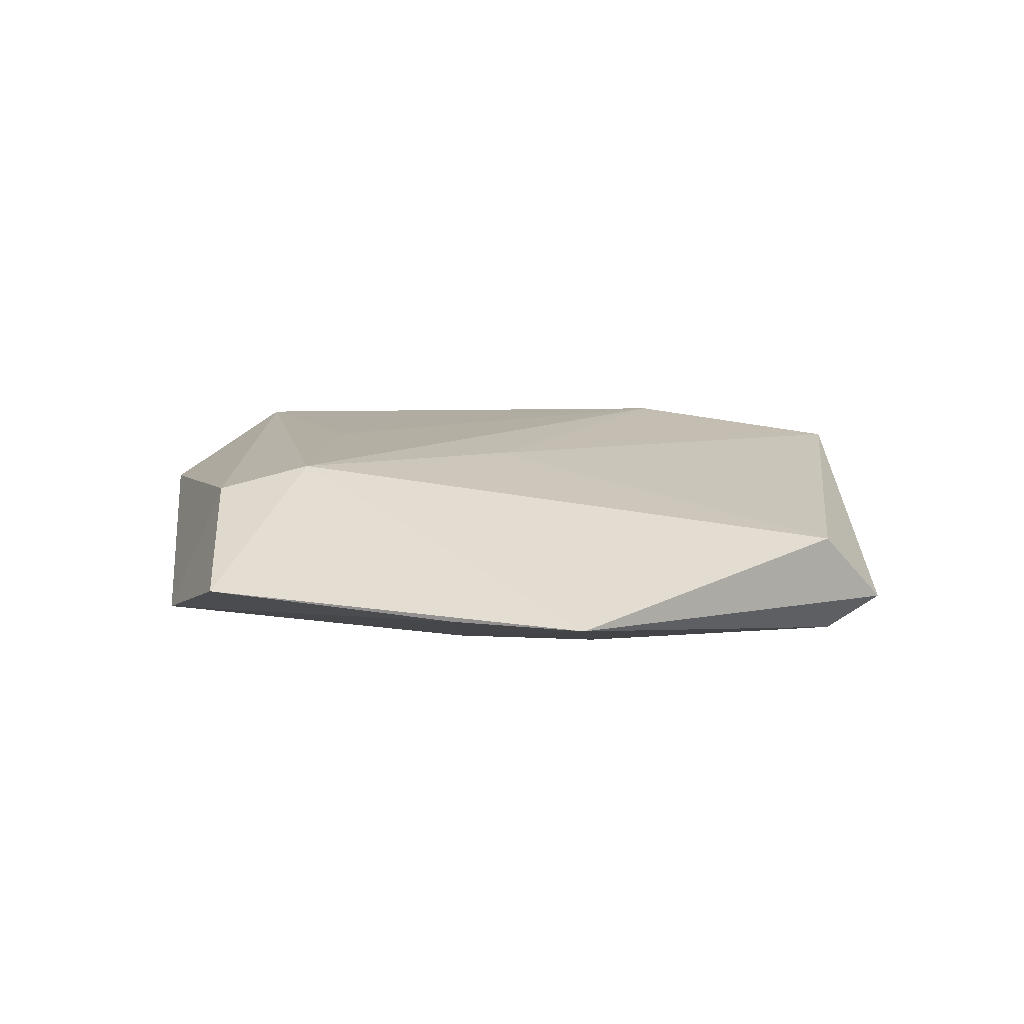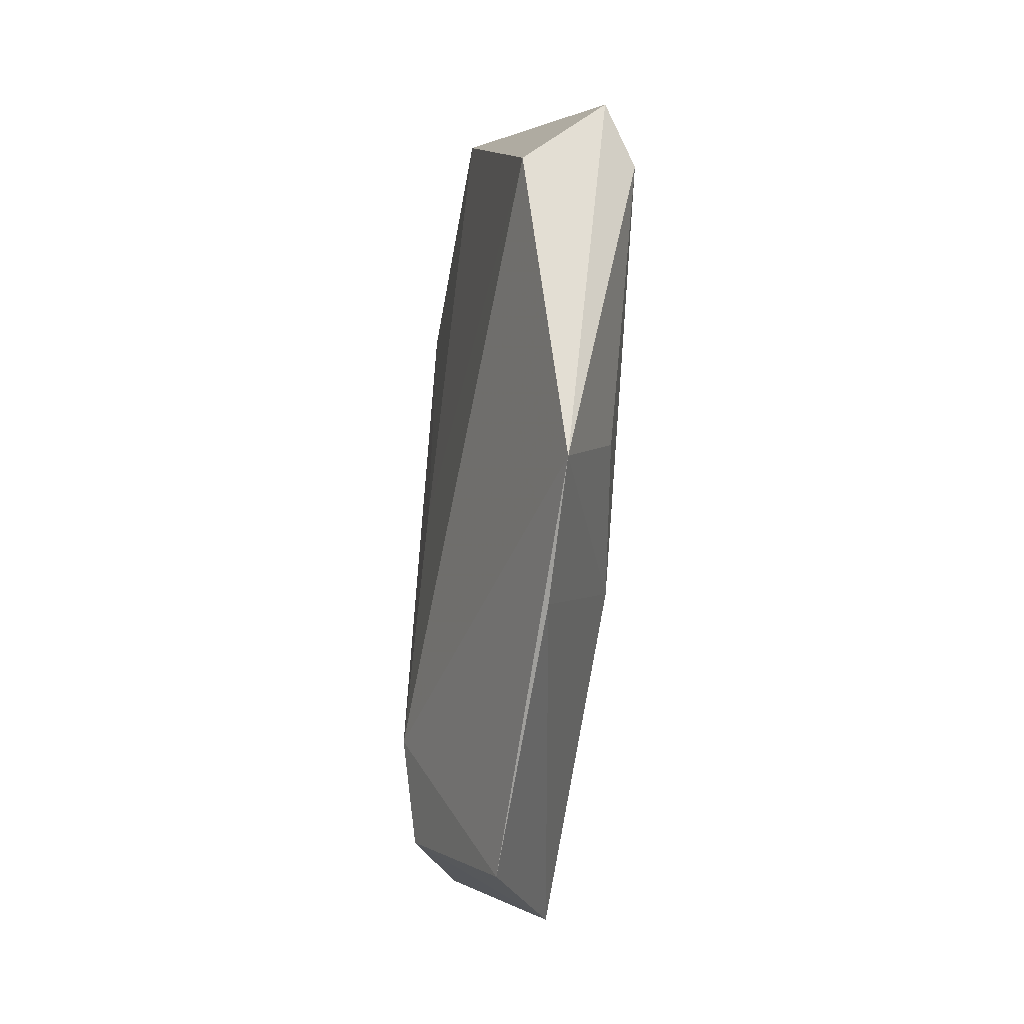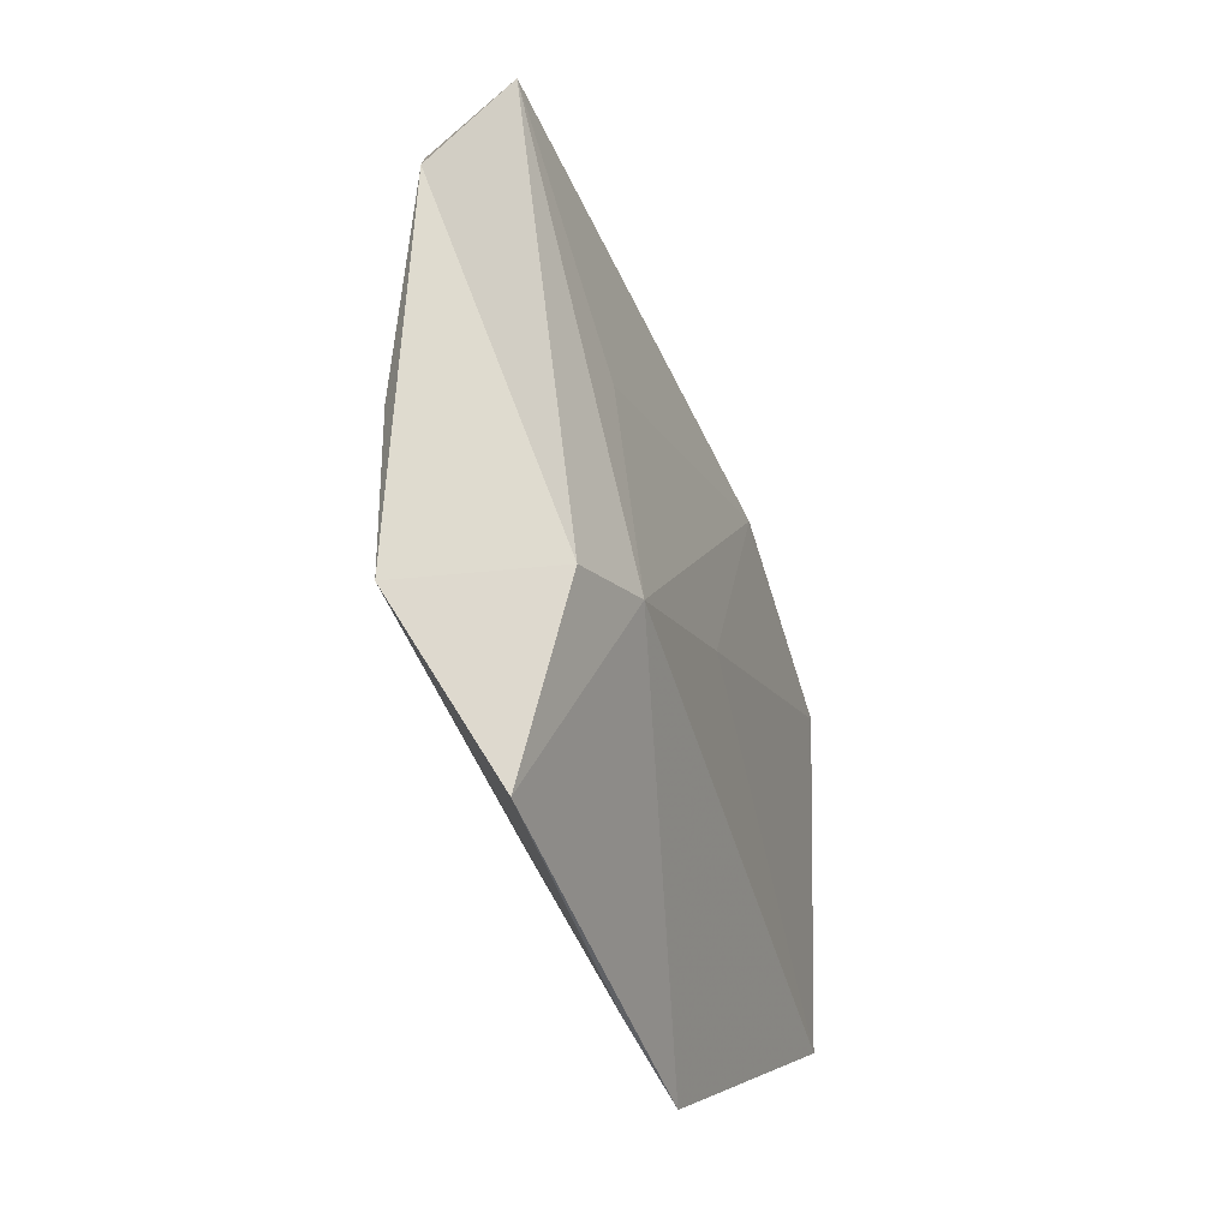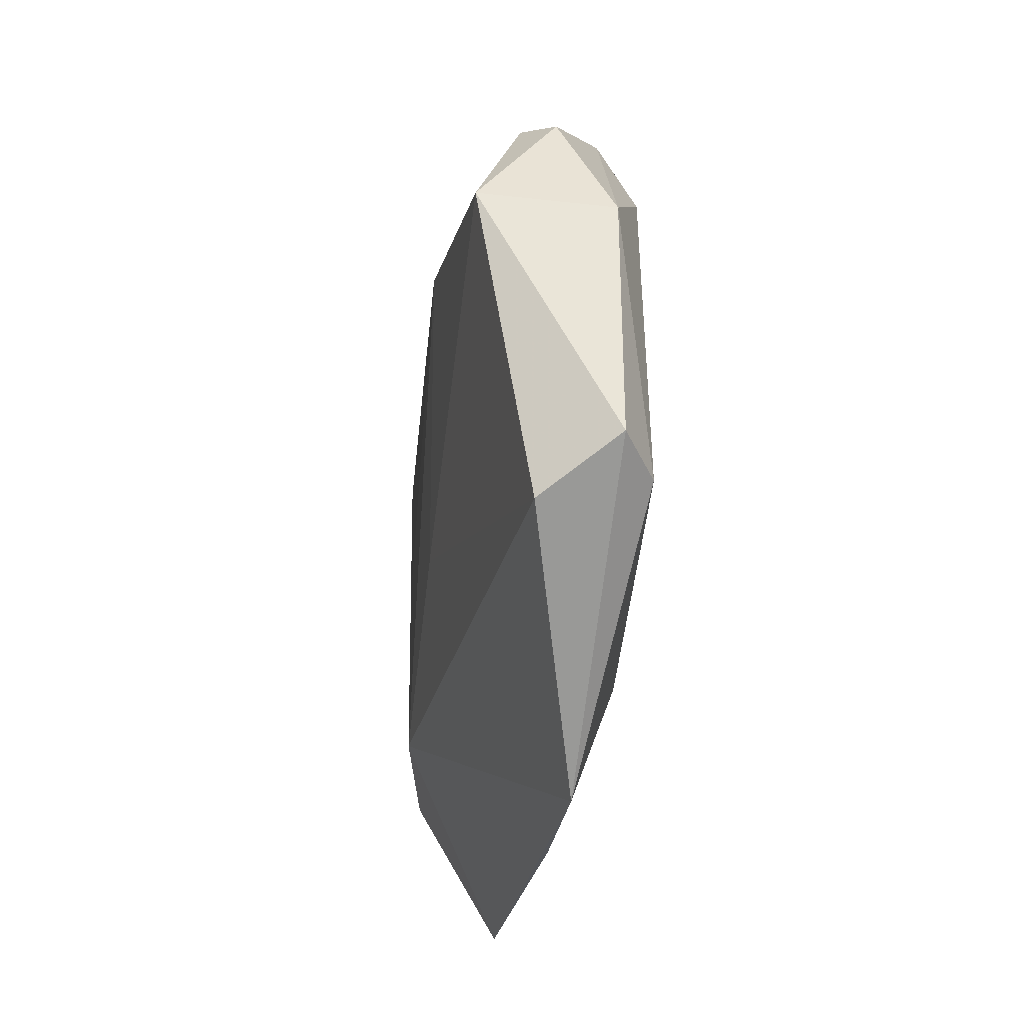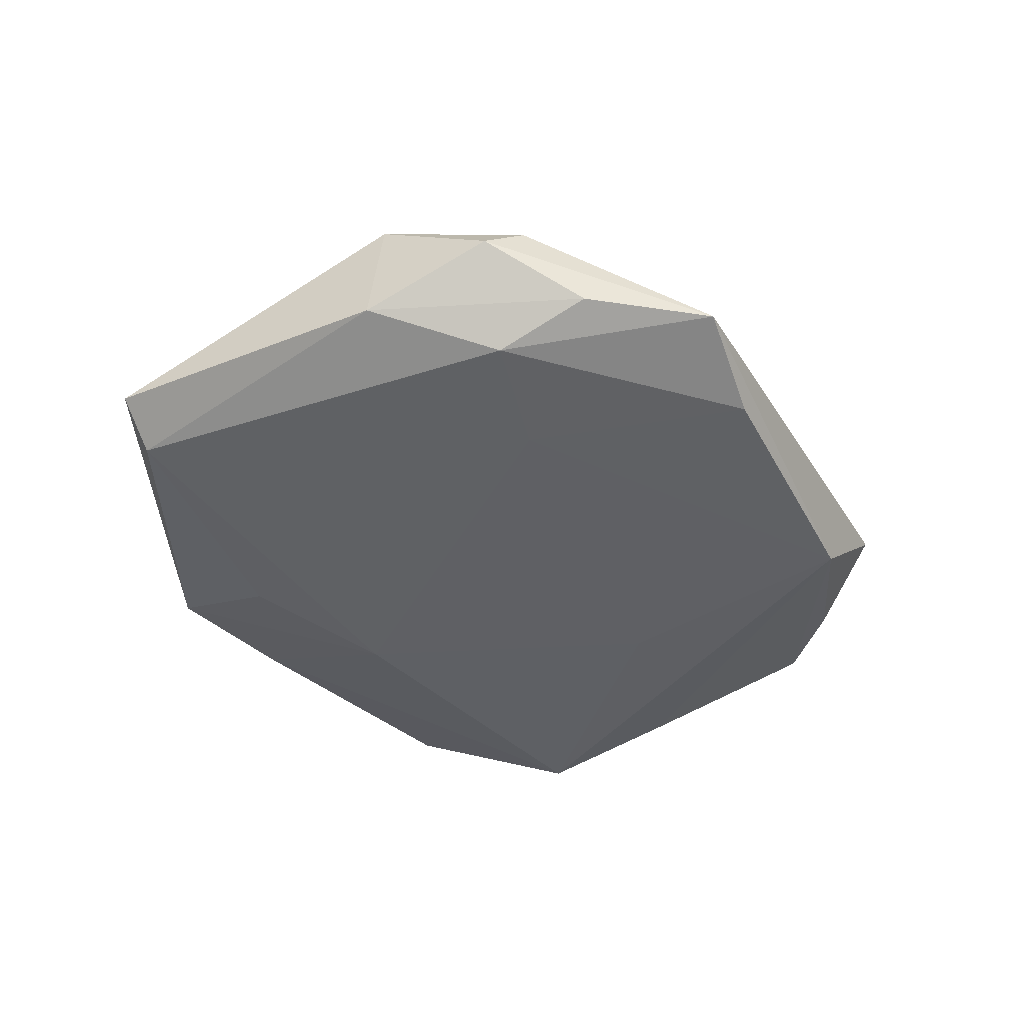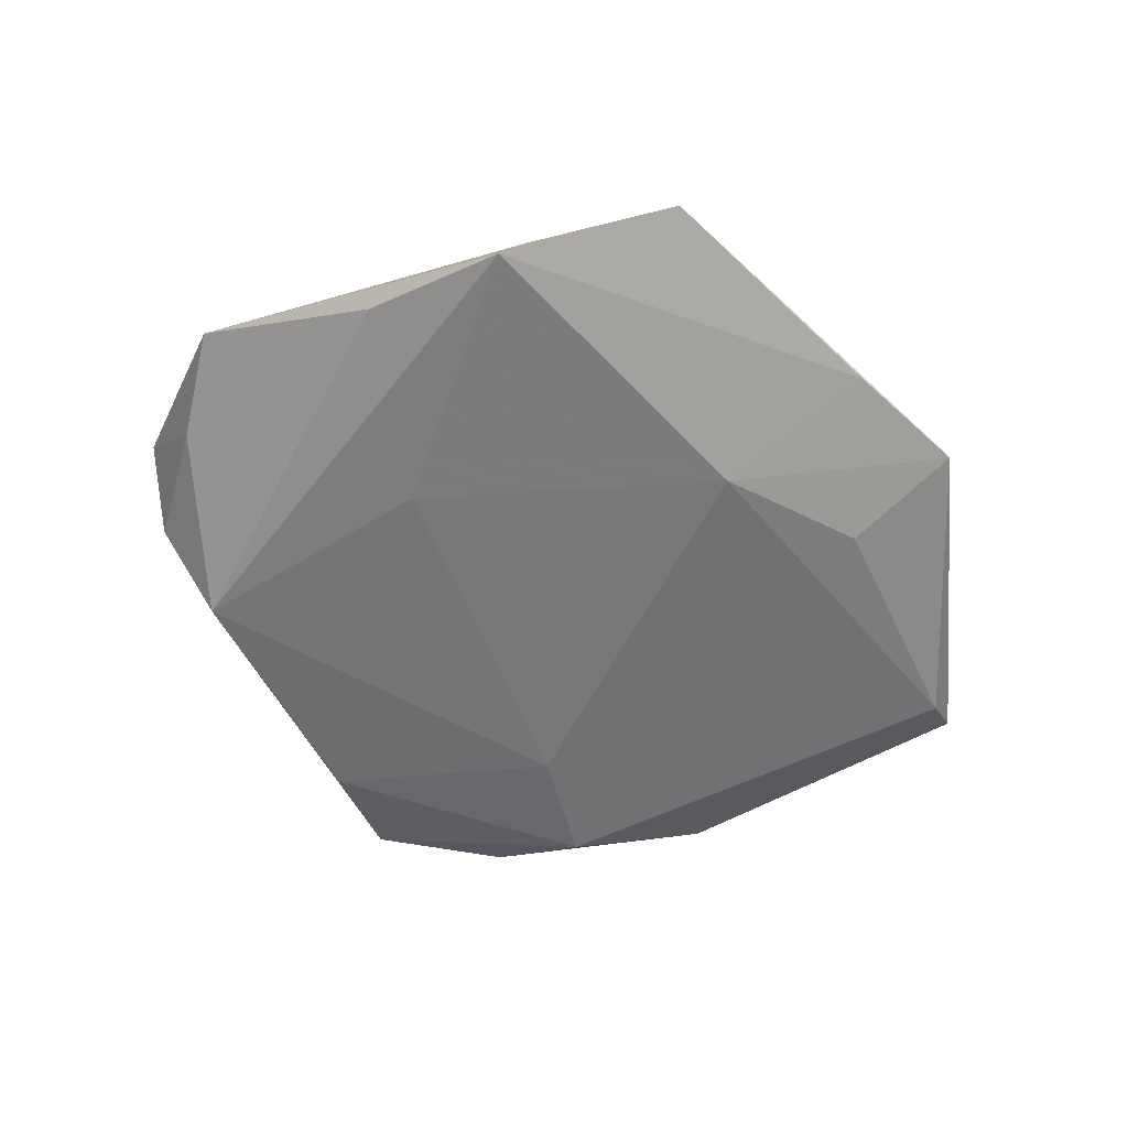
<metadata>
{"format":"obj","ext":"obj","renderer":"f3d","projection":"perspective","resolution":1024,"background":"white","views":[{"elev":13.5,"azim":19.9,"up":"+Z"},{"elev":-67.4,"azim":82.6,"up":"+Y"},{"elev":-49.0,"azim":-70.5,"up":"+Y"},{"elev":-24.0,"azim":81.3,"up":"+Y"},{"elev":-45.6,"azim":139.6,"up":"+Z"},{"elev":-55.7,"azim":-40.2,"up":"+Z"}]}
</metadata>
<code>
v 0.0199 0.03115 0.006383
v 0.05203 -0.01482 -0.002272
v 0.01163 0.0229 0.01149
v -0.02348 -0.00128 -0.00905
v 0.03857 0.01793 -0.004791
v 0.002668 -0.02647 -0.009075
v -0.02905 -0.02831 0.007597
v 0.02067 0.03689 -0.006133
v 0.02389 -0.04262 -0.00174
v 0.02505 0.02666 -0.009727
v -0.05196 0.002028 0.001261
v 0.0319 0.03183 0.000564
v -0.02535 0.0003494 0.009493
v 0.008531 -0.04363 -0.001903
v -0.04032 0.02665 -0.0002824
v -0.0194 -0.02333 0.01017
v 0.01334 0.01842 -0.01028
v -0.03173 0.027 -0.008635
v 0.001435 -0.007984 0.01034
v 0.02732 0.03367 0.003839
v -0.04635 0.02222 0.007431
v 0.04656 -0.01729 -0.006059
v -0.03517 -0.03127 -0.007714
v -0.02157 -0.04578 -0.000589
v -0.00434 0.03828 -0.008722
v -0.04116 -0.01581 -0.005386
v 0.03755 0.01897 0.01021
v 0.04668 -0.01996 0.005581
v 0.02053 -0.0293 -0.006919
v 0.006991 0.04469 -0.005857
v -0.04628 0.01309 -0.001276
f 28 16 9
f 9 2 28
f 28 2 27
f 7 16 21
f 9 6 29
f 21 16 13
f 13 3 21
f 16 3 13
f 19 28 27
f 16 28 19
f 27 3 19
f 19 3 16
f 11 7 21
f 23 7 11
f 21 31 11
f 31 18 11
f 24 7 23
f 9 16 24
f 16 7 24
f 10 30 8
f 30 12 8
f 10 8 5
f 5 8 12
f 27 2 5
f 5 12 27
f 20 12 30
f 27 12 20
f 25 30 10
f 25 18 30
f 4 6 23
f 23 18 4
f 15 31 21
f 15 18 31
f 21 30 15
f 30 18 15
f 22 29 6
f 10 5 22
f 22 5 2
f 22 2 9
f 9 29 22
f 26 18 23
f 23 11 26
f 26 11 18
f 9 24 14
f 14 24 23
f 14 6 9
f 23 6 14
f 1 20 30
f 1 30 21
f 21 3 1
f 1 3 27
f 27 20 1
f 6 4 17
f 10 22 17
f 17 22 6
f 17 4 18
f 17 25 10
f 18 25 17

</code>
